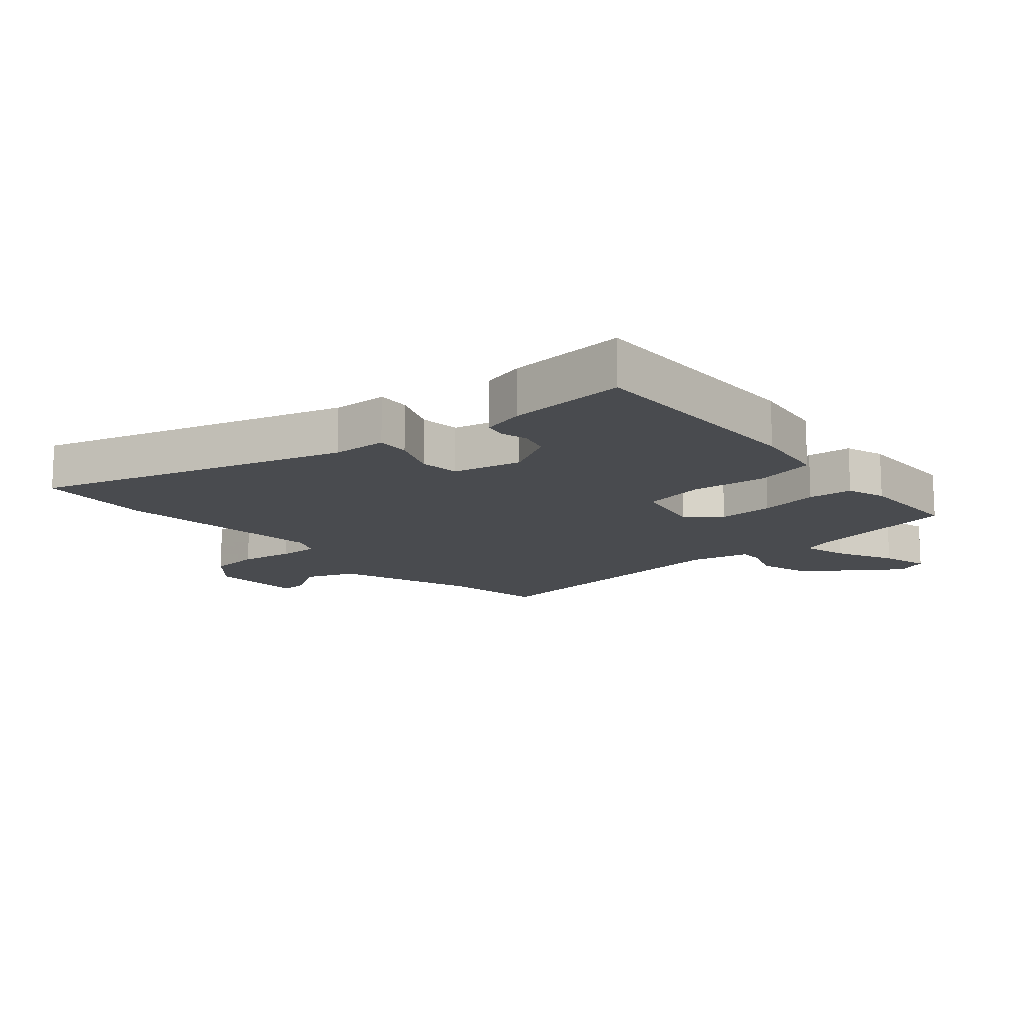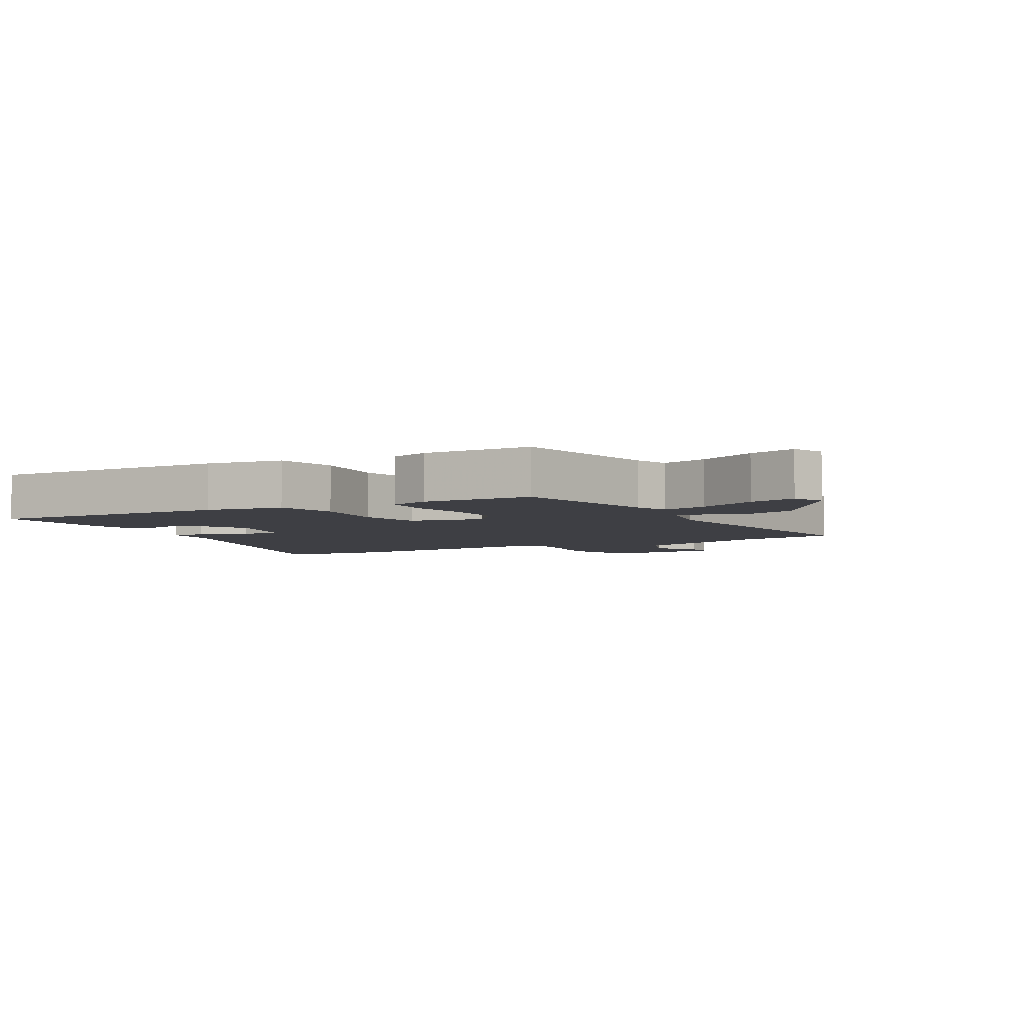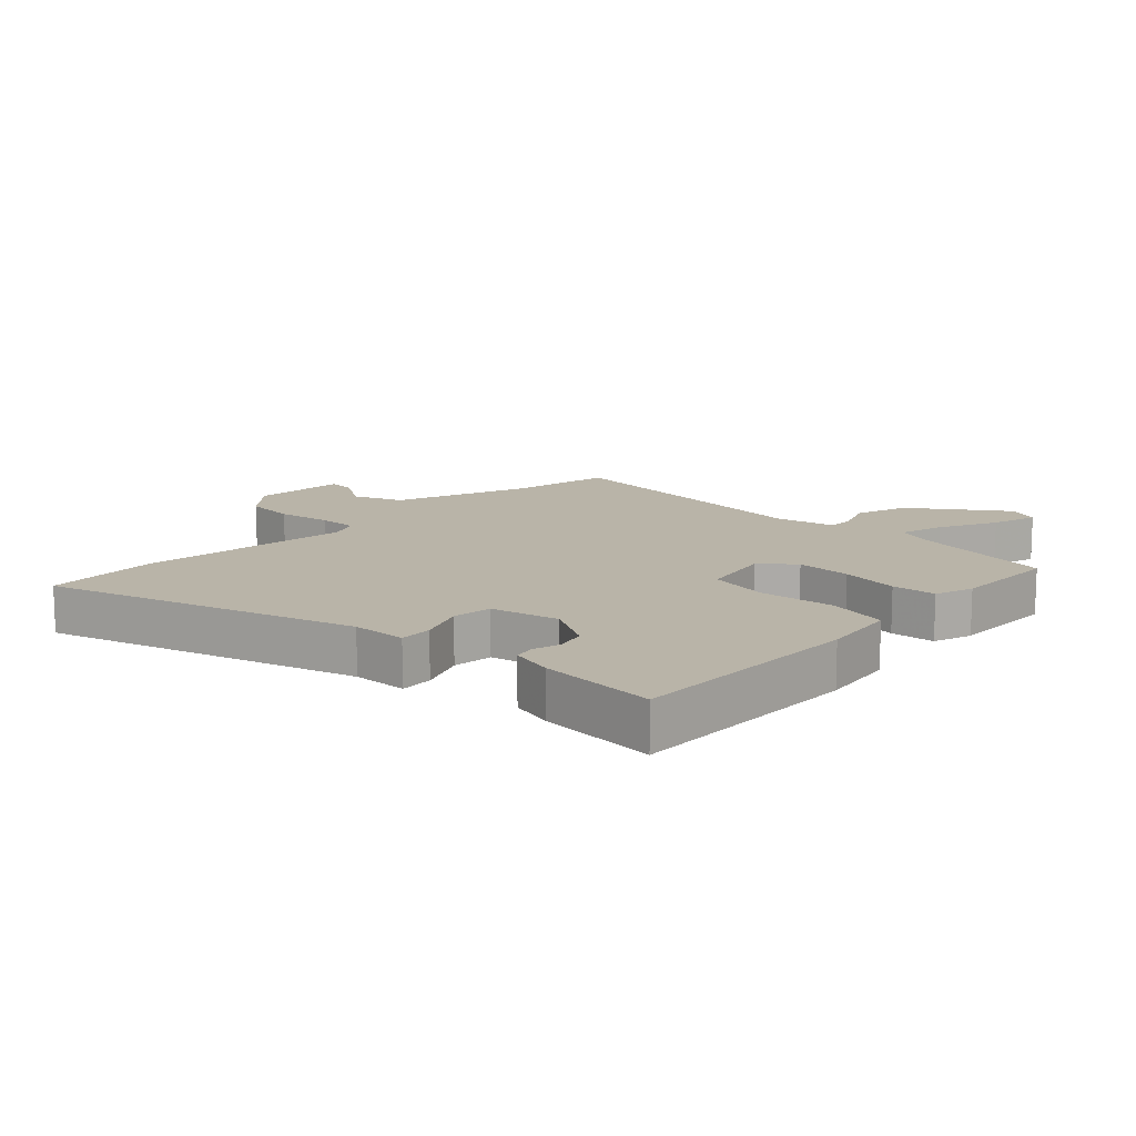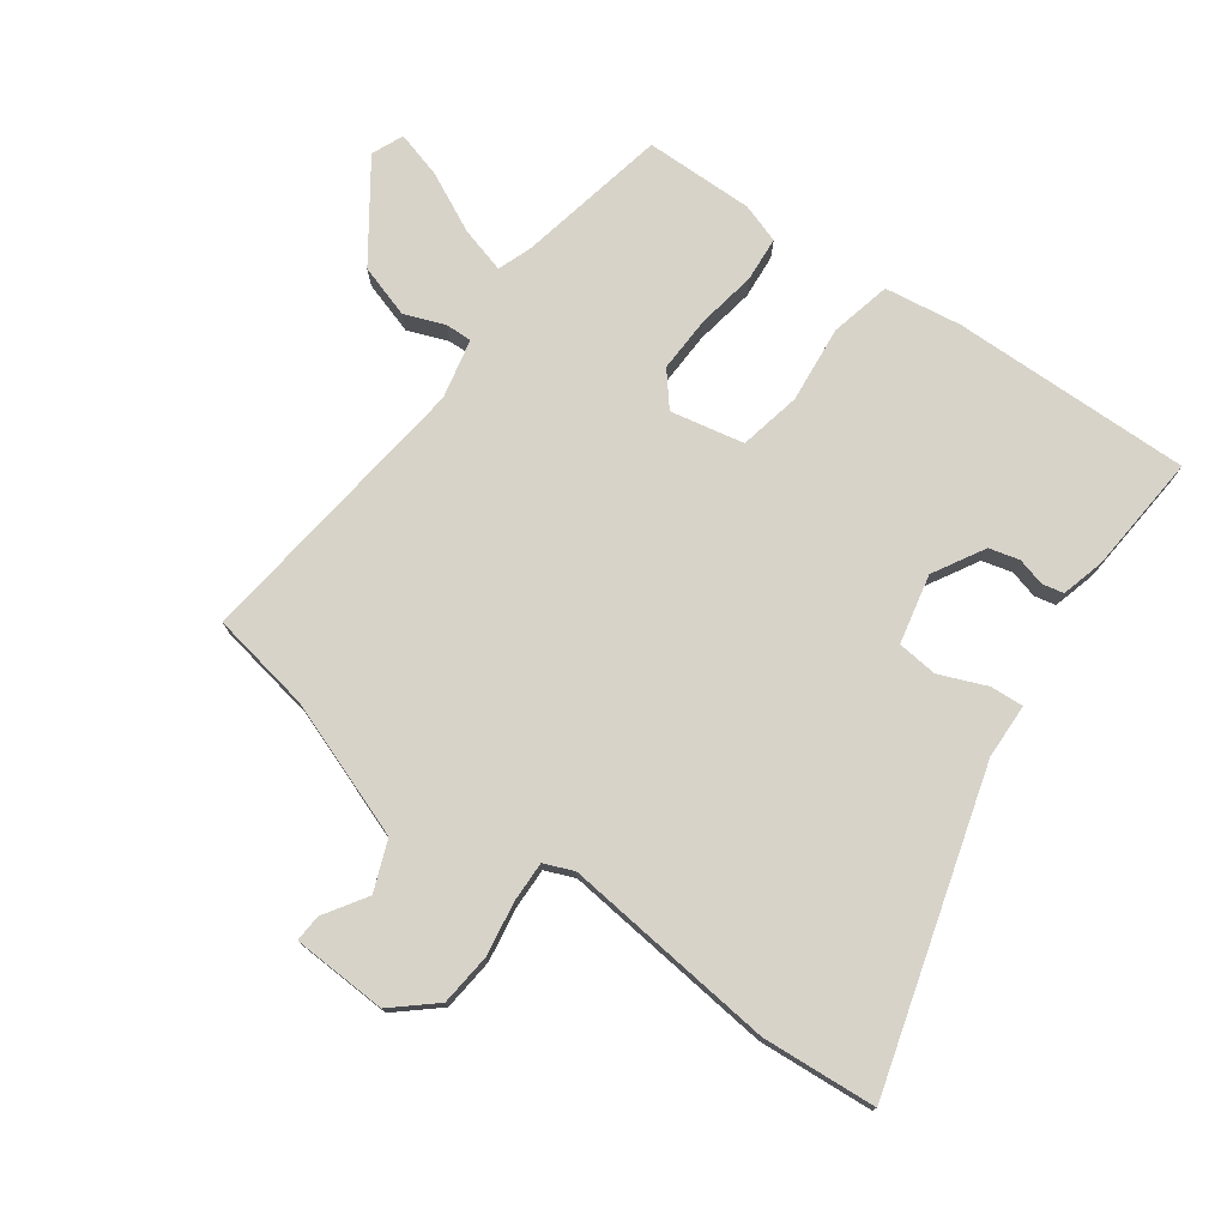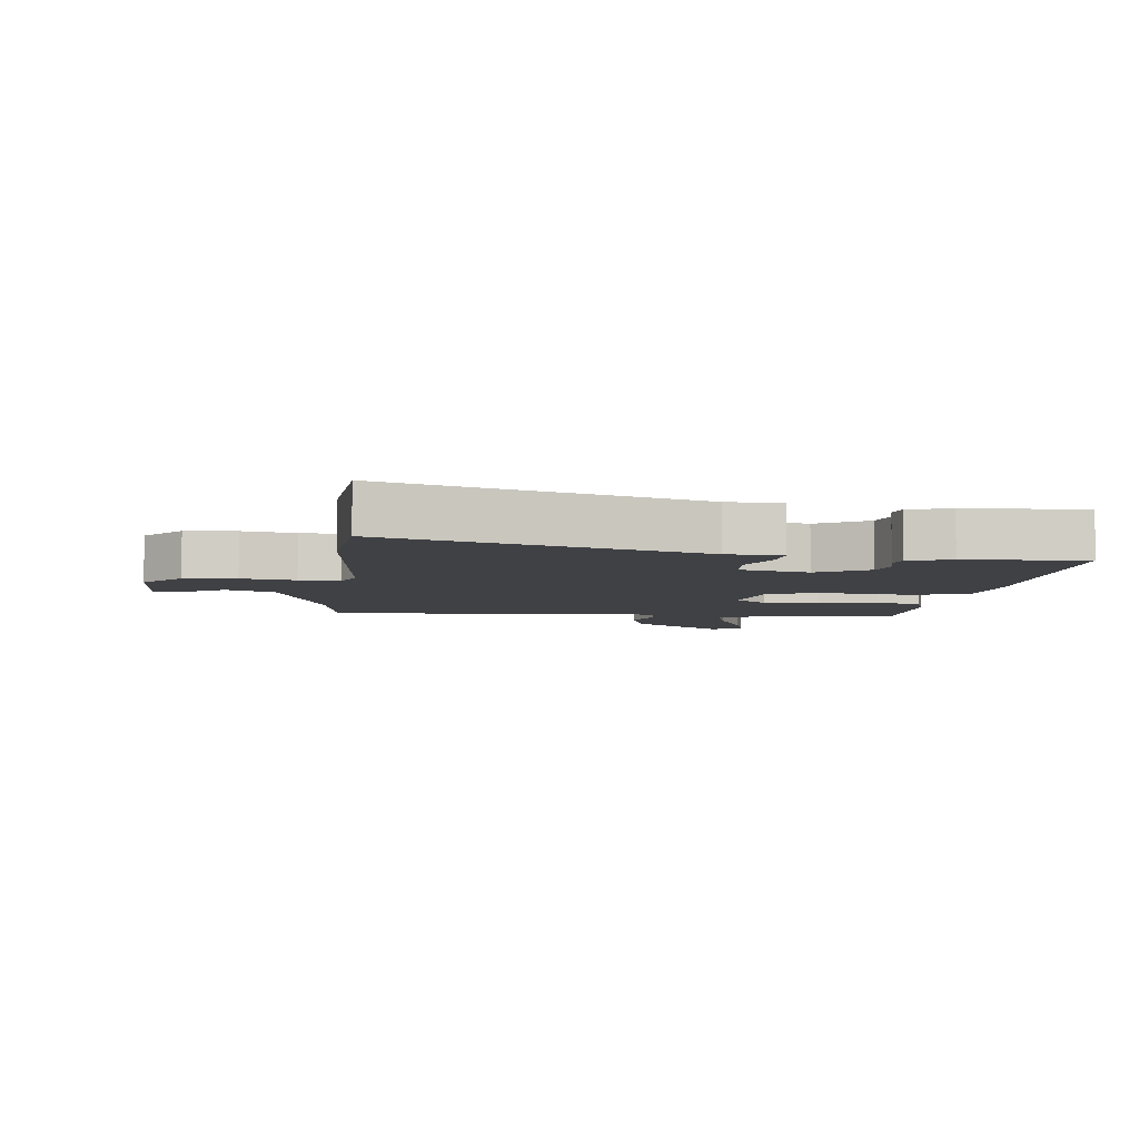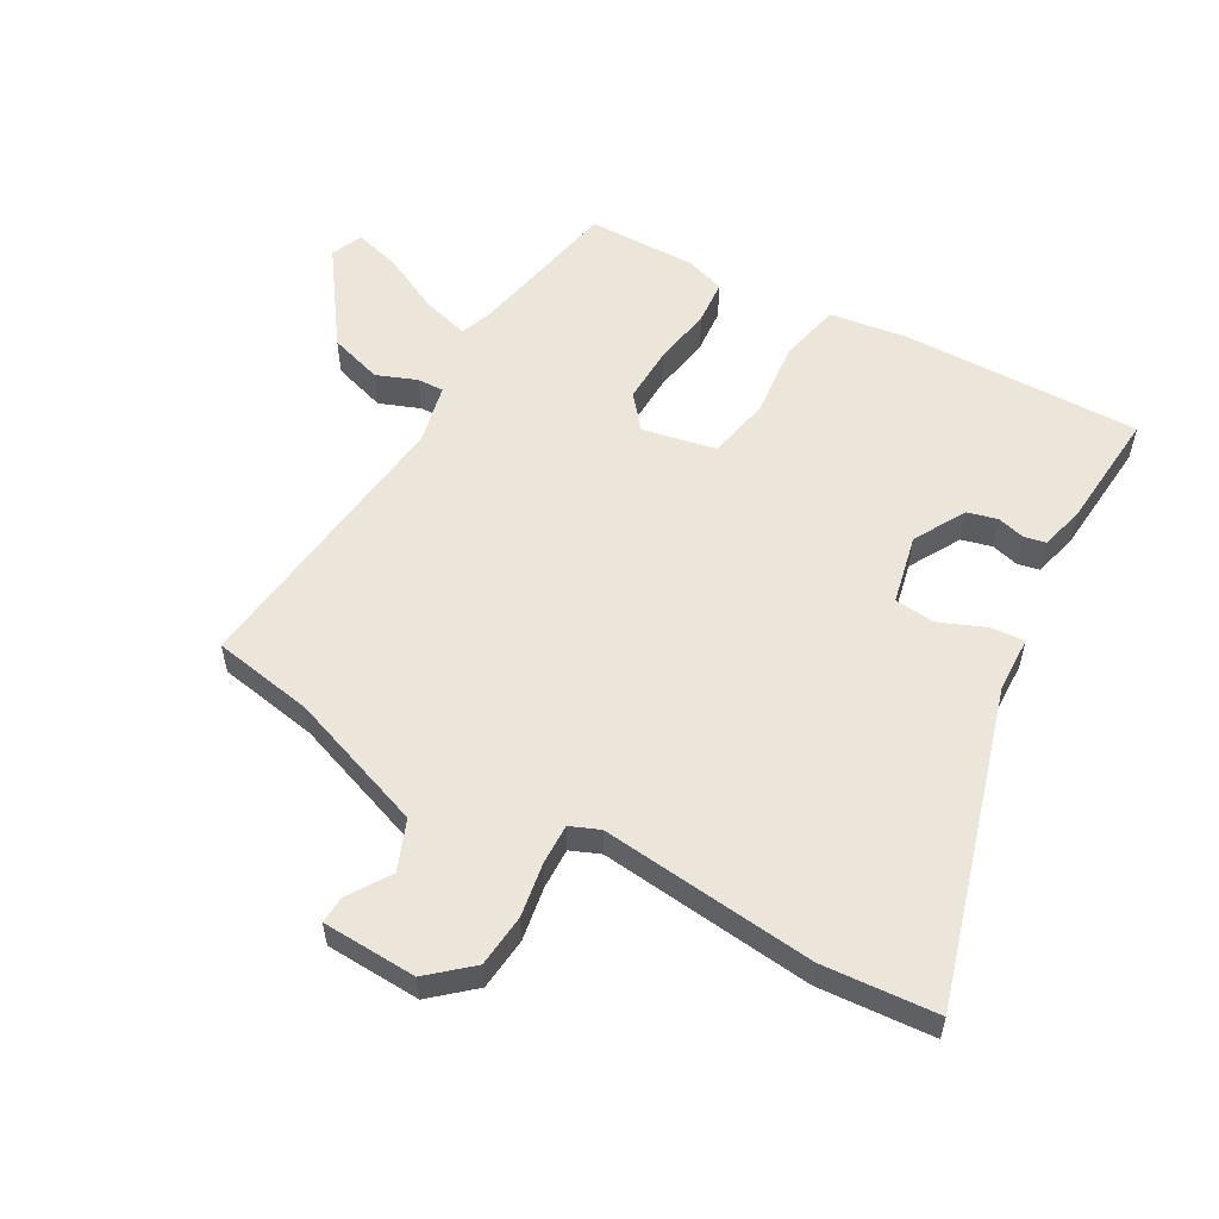
<metadata>
{"format":"obj","ext":"obj","renderer":"f3d","projection":"perspective","resolution":1024,"background":"white","views":[{"elev":-13.9,"azim":-139.9,"up":"+Y"},{"elev":-4.5,"azim":-61.4,"up":"+Y"},{"elev":13.2,"azim":-137.0,"up":"+Y"},{"elev":76.1,"azim":125.3,"up":"+Y"},{"elev":-5.9,"azim":172.4,"up":"+Y"},{"elev":56.4,"azim":118.8,"up":"+Y"}]}
</metadata>
<code>
v -0.521 0.07 -0.47
v -0.517 0.07 -0.089
v -0.5 0.07 0.033
v -0.404 0.07 0.056
v -0.282 0.07 0.045
v -0.184 0.07 0.066
v -0.161 0.07 0.183
v -0.214 0.07 0.226
v -0.303 0.07 0.222
v -0.397 0.07 0.205
v -0.468 0.07 0.21
v -0.489 0.07 0.272
v -0.488 0.07 0.445
v -0.249 0.07 0.496
v -0.196 0.07 0.516
v -0.217 0.07 0.589
v -0.263 0.07 0.681
v -0.285 0.07 0.756
v -0.235 0.07 0.778
v -0.084 0.07 0.674
v -0.057 0.07 0.59
v -0.081 0.07 0.526
v -0.082 0.07 0.484
v 0.013 0.07 0.464
v 0.466 0.07 0.522
v 0.496 0.07 0.362
v 0.577 0.07 0.145
v 0.656 0.07 0.115
v 0.723 0.07 0.159
v 0.766 0.07 0.162
v 0.774 0.07 0.012
v 0.717 0.07 -0.055
v 0.634 0.07 -0.064
v 0.548 0.07 -0.051
v 0.484 0.07 -0.05
v 0.465 0.07 -0.097
v 0.504 0.07 -0.437
v 0.492 0.07 -0.619
v -0.003 0.07 -0.478
v -0.091 0.07 -0.476
v -0.088 0.07 -0.423
v -0.058 0.07 -0.348
v -0.065 0.07 -0.284
v -0.175 0.07 -0.261
v -0.256 0.07 -0.308
v -0.268 0.07 -0.356
v -0.256 0.07 -0.4
v -0.263 0.07 -0.434
v -0.331 0.07 -0.453
v -0.521 0 -0.47
v -0.517 0 -0.089
v -0.5 0 0.033
v -0.404 0 0.056
v -0.282 0 0.045
v -0.184 0 0.066
v -0.161 0 0.183
v -0.214 0 0.226
v -0.303 0 0.222
v -0.397 0 0.205
v -0.468 0 0.21
v -0.489 0 0.272
v -0.488 0 0.445
v -0.249 0 0.496
v -0.196 0 0.516
v -0.217 0 0.589
v -0.263 0 0.681
v -0.285 0 0.756
v -0.235 0 0.778
v -0.084 0 0.674
v -0.057 0 0.59
v -0.081 0 0.526
v -0.082 0 0.484
v 0.013 0 0.464
v 0.466 0 0.522
v 0.496 0 0.362
v 0.577 0 0.145
v 0.656 0 0.115
v 0.723 0 0.159
v 0.766 0 0.162
v 0.774 0 0.012
v 0.717 0 -0.055
v 0.634 0 -0.064
v 0.548 0 -0.051
v 0.484 0 -0.05
v 0.465 0 -0.097
v 0.504 0 -0.437
v 0.492 0 -0.619
v -0.003 0 -0.478
v -0.091 0 -0.476
v -0.088 0 -0.423
v -0.058 0 -0.348
v -0.065 0 -0.284
v -0.175 0 -0.261
v -0.256 0 -0.308
v -0.268 0 -0.356
v -0.256 0 -0.4
v -0.263 0 -0.434
v -0.331 0 -0.453
f 46 47 48 49
f 45 46 49 1
f 39 40 41 42
f 39 42 43
f 36 37 38 39
f 35 36 39 43
f 31 32 33 34
f 31 34 35
f 28 29 30 31
f 27 28 31 35
f 26 27 35 43
f 24 25 26 43
f 19 20 21 22
f 19 22 23
f 16 17 18 19
f 15 16 19 23
f 14 15 23
f 9 10 11 12
f 8 9 12 13
f 2 3 4 5
f 45 1 2 5
f 44 45 5 6
f 8 13 14 23
f 7 8 23 24
f 24 43 44
f 6 7 24 44
f 98 97 96 95
f 50 98 95 94
f 91 90 89 88
f 92 91 88
f 88 87 86 85
f 92 88 85 84
f 83 82 81 80
f 84 83 80
f 80 79 78 77
f 84 80 77 76
f 92 84 76 75
f 92 75 74 73
f 71 70 69 68
f 72 71 68
f 68 67 66 65
f 72 68 65 64
f 72 64 63
f 61 60 59 58
f 62 61 58 57
f 54 53 52 51
f 54 51 50 94
f 55 54 94 93
f 72 63 62 57
f 73 72 57 56
f 93 92 73
f 93 73 56 55
f 1 50 51 2
f 2 51 52 3
f 3 52 53 4
f 4 53 54 5
f 5 54 55 6
f 6 55 56 7
f 7 56 57 8
f 8 57 58 9
f 9 58 59 10
f 10 59 60 11
f 11 60 61 12
f 12 61 62 13
f 13 62 63 14
f 14 63 64 15
f 15 64 65 16
f 16 65 66 17
f 17 66 67 18
f 18 67 68 19
f 19 68 69 20
f 20 69 70 21
f 21 70 71 22
f 22 71 72 23
f 23 72 73 24
f 24 73 74 25
f 25 74 75 26
f 26 75 76 27
f 27 76 77 28
f 28 77 78 29
f 29 78 79 30
f 30 79 80 31
f 31 80 81 32
f 32 81 82 33
f 33 82 83 34
f 34 83 84 35
f 35 84 85 36
f 36 85 86 37
f 37 86 87 38
f 38 87 88 39
f 39 88 89 40
f 40 89 90 41
f 41 90 91 42
f 42 91 92 43
f 43 92 93 44
f 44 93 94 45
f 45 94 95 46
f 46 95 96 47
f 47 96 97 48
f 48 97 98 49
f 49 98 50 1

</code>
